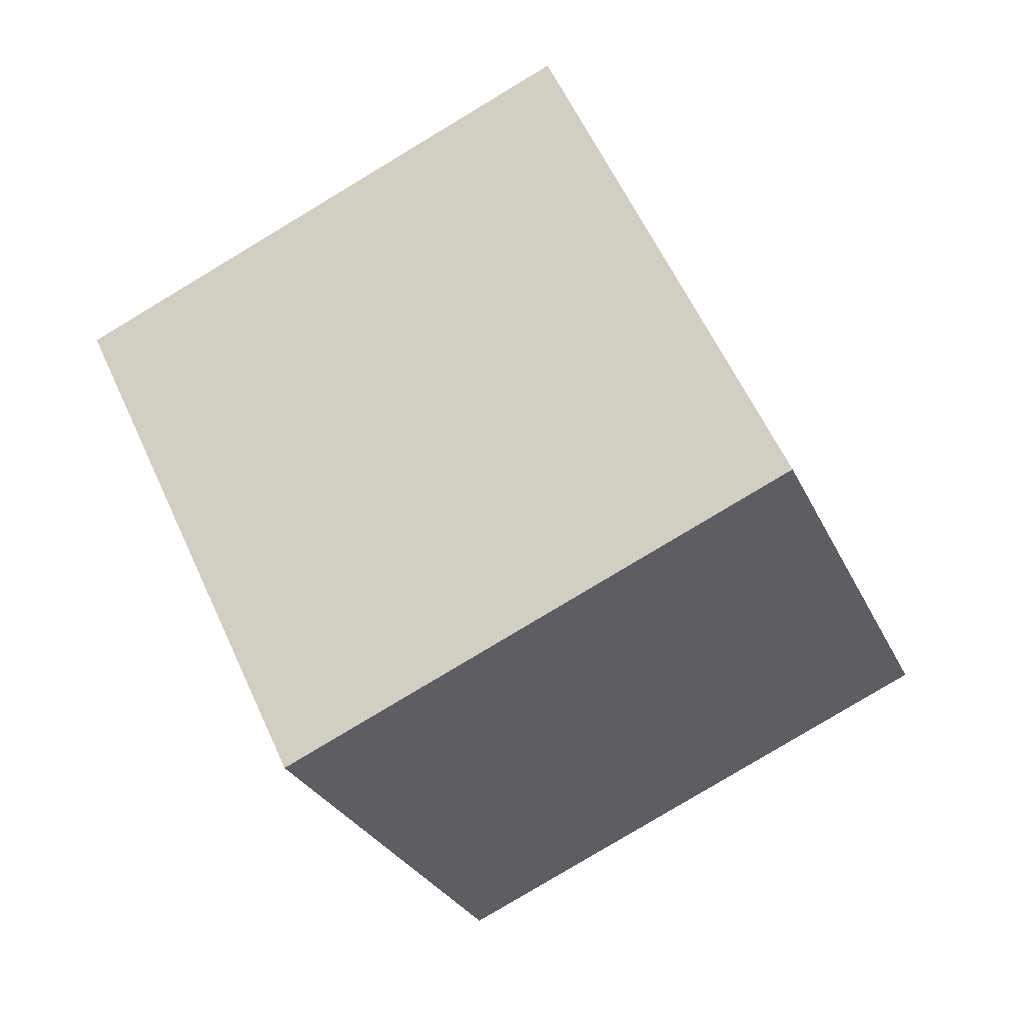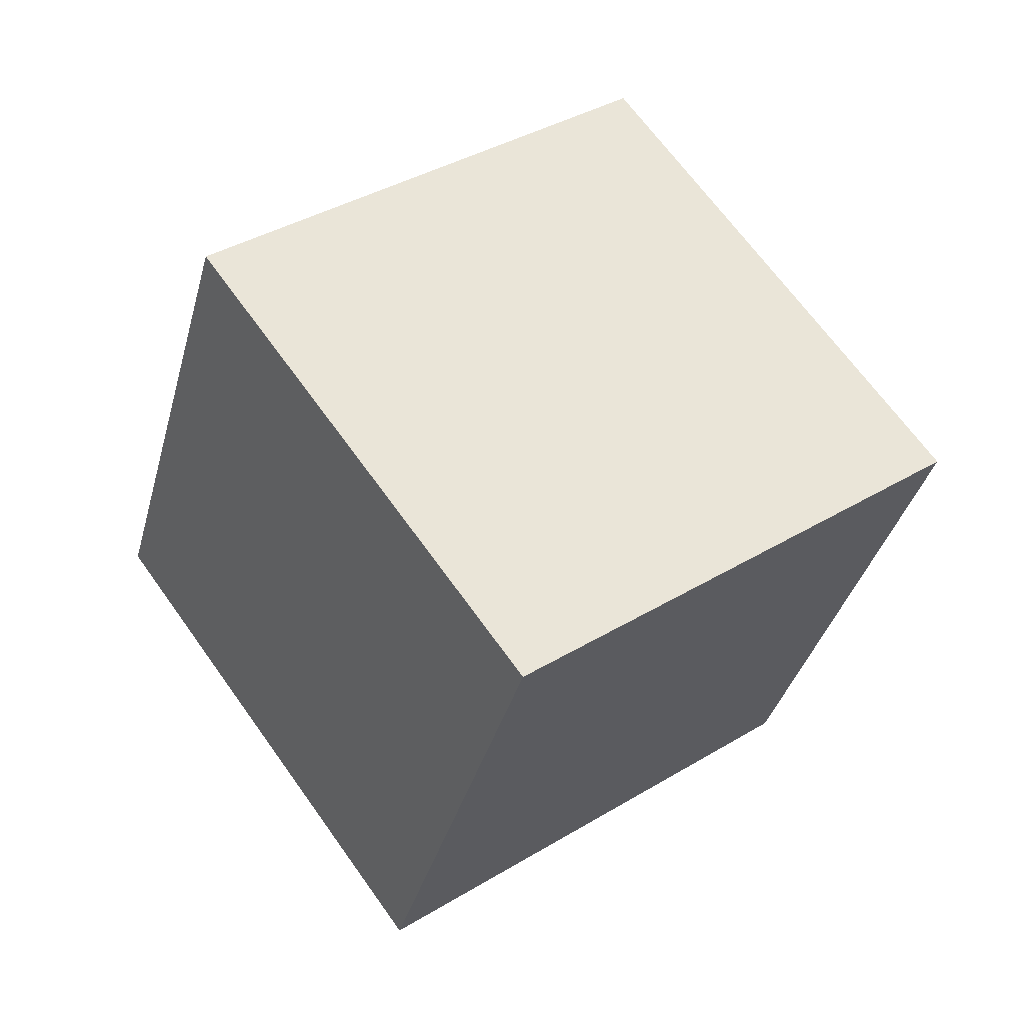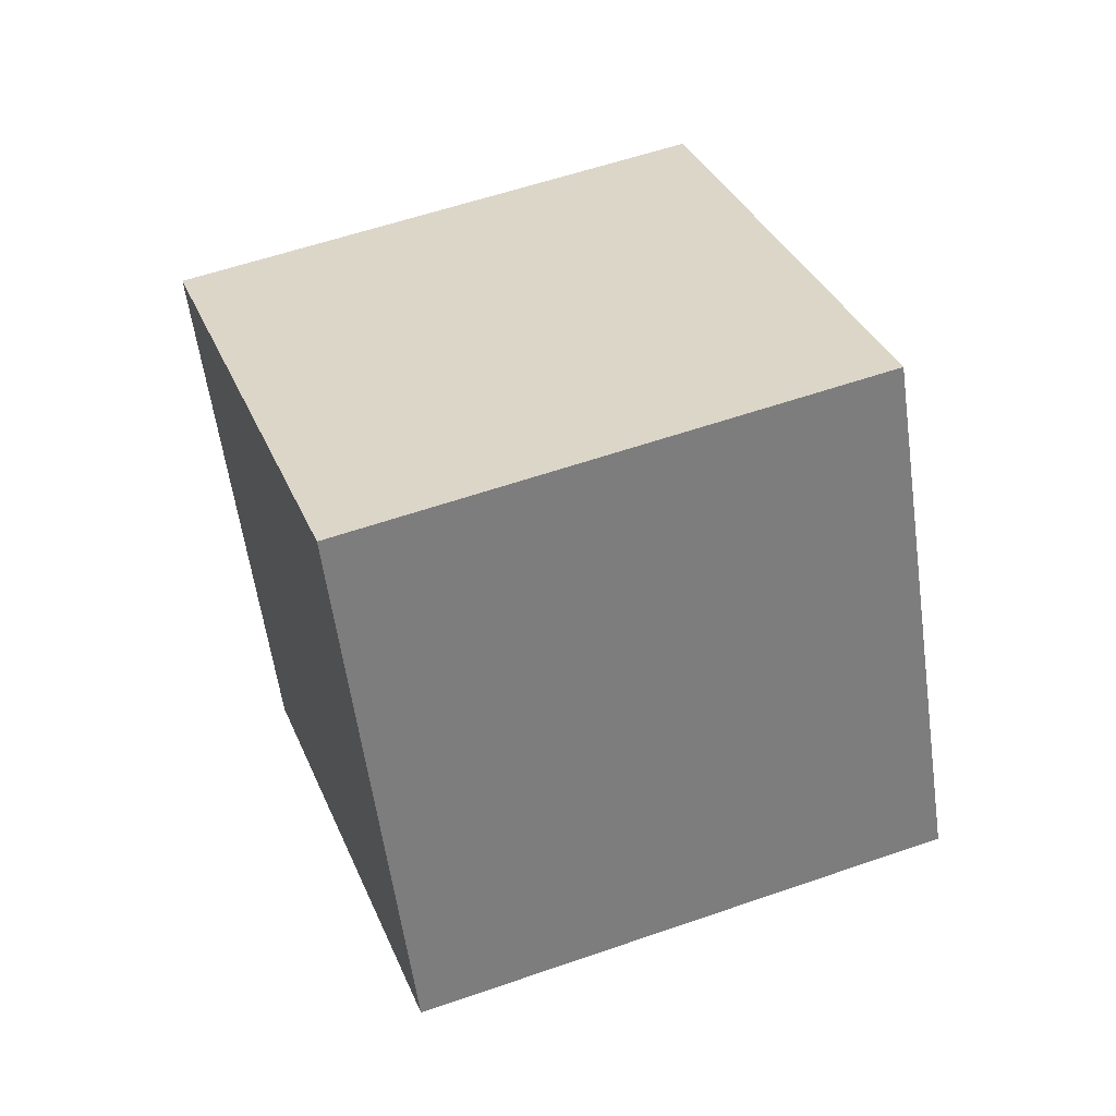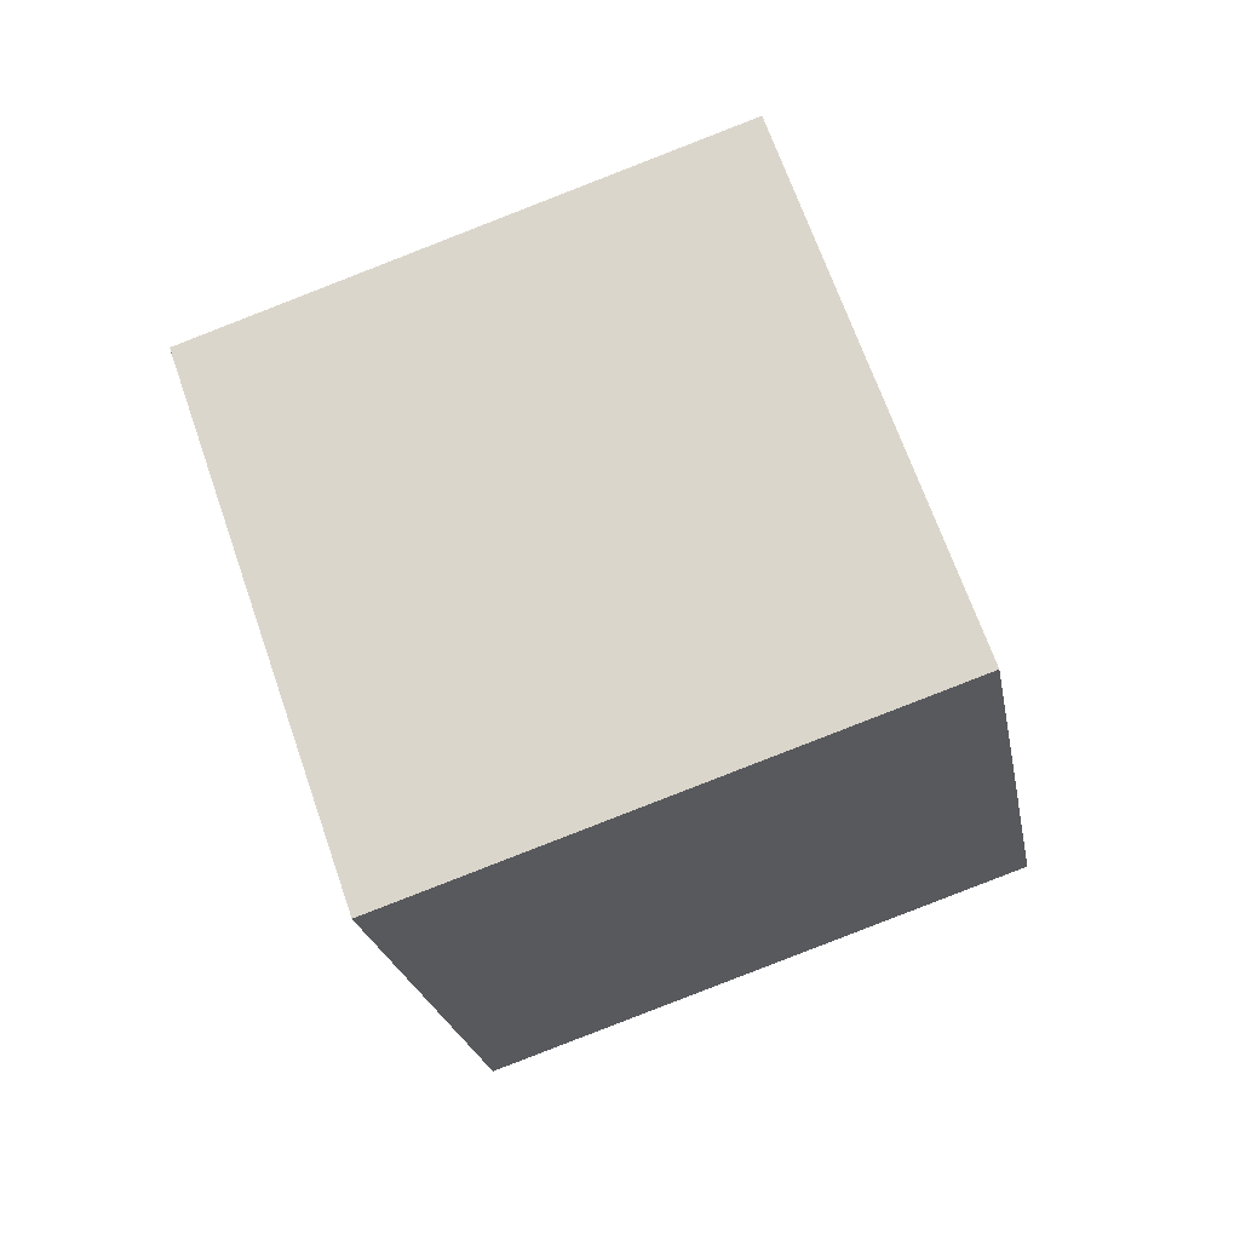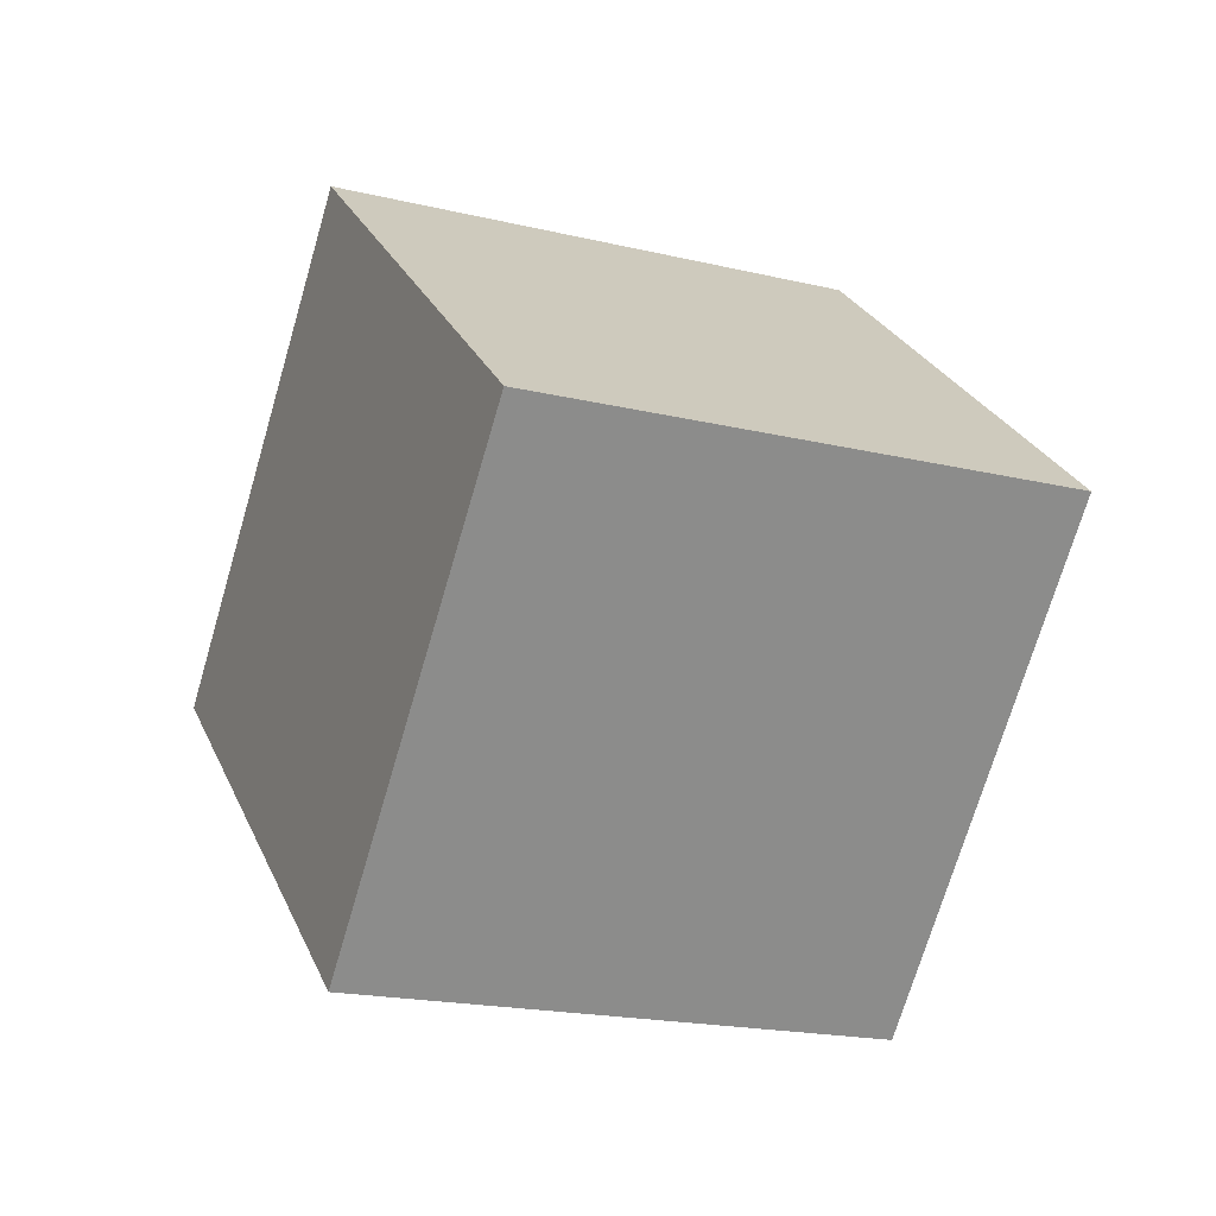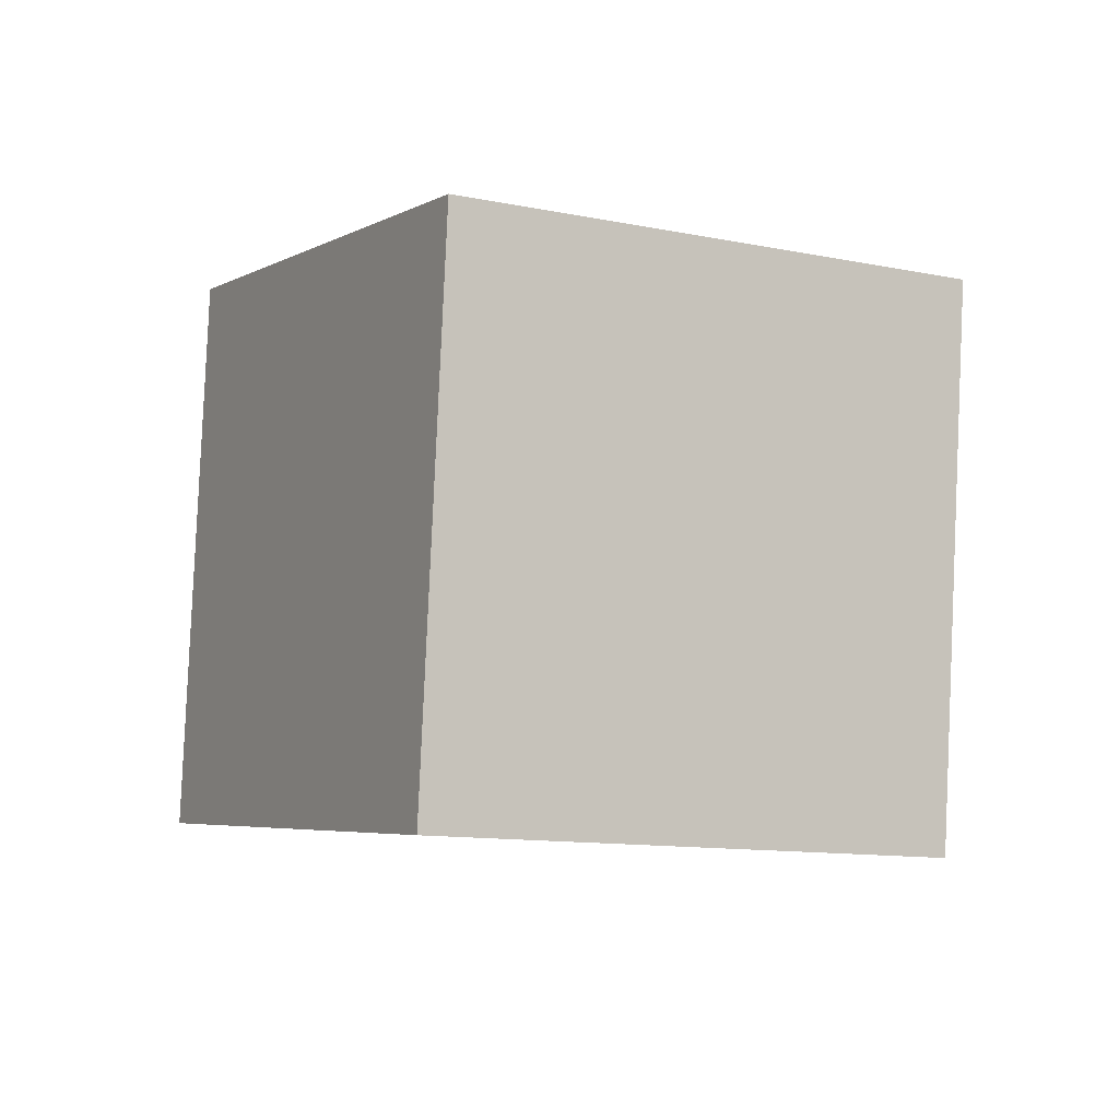
<metadata>
{"format":"obj","ext":"obj","renderer":"f3d","projection":"perspective","resolution":1024,"background":"white","views":[{"elev":-11.7,"azim":-146.6,"up":"+Z"},{"elev":42.2,"azim":-96.9,"up":"+Y"},{"elev":-59.9,"azim":39.3,"up":"+Y"},{"elev":-24.9,"azim":41.1,"up":"+Y"},{"elev":29.2,"azim":-167.5,"up":"+Y"},{"elev":71.9,"azim":16.8,"up":"+Z"}]}
</metadata>
<code>
o Cube.007_Cube.1068
v 0.3614 -0.1478 -1.3
v 0.01646 1.217 -0.9884
v 1.541 0.3082 -1.992
v 1.196 1.673 -1.681
v 1.115 -0.2368 -0.07404
v 0.7702 1.128 0.2372
v 2.295 0.2192 -0.7663
v 1.95 1.584 -0.4551
f 2 3 1
f 4 7 3
f 8 5 7
f 6 1 5
f 3 5 1
f 4 6 8
f 2 4 3
f 4 8 7
f 8 6 5
f 6 2 1
f 3 7 5
f 4 2 6

</code>
